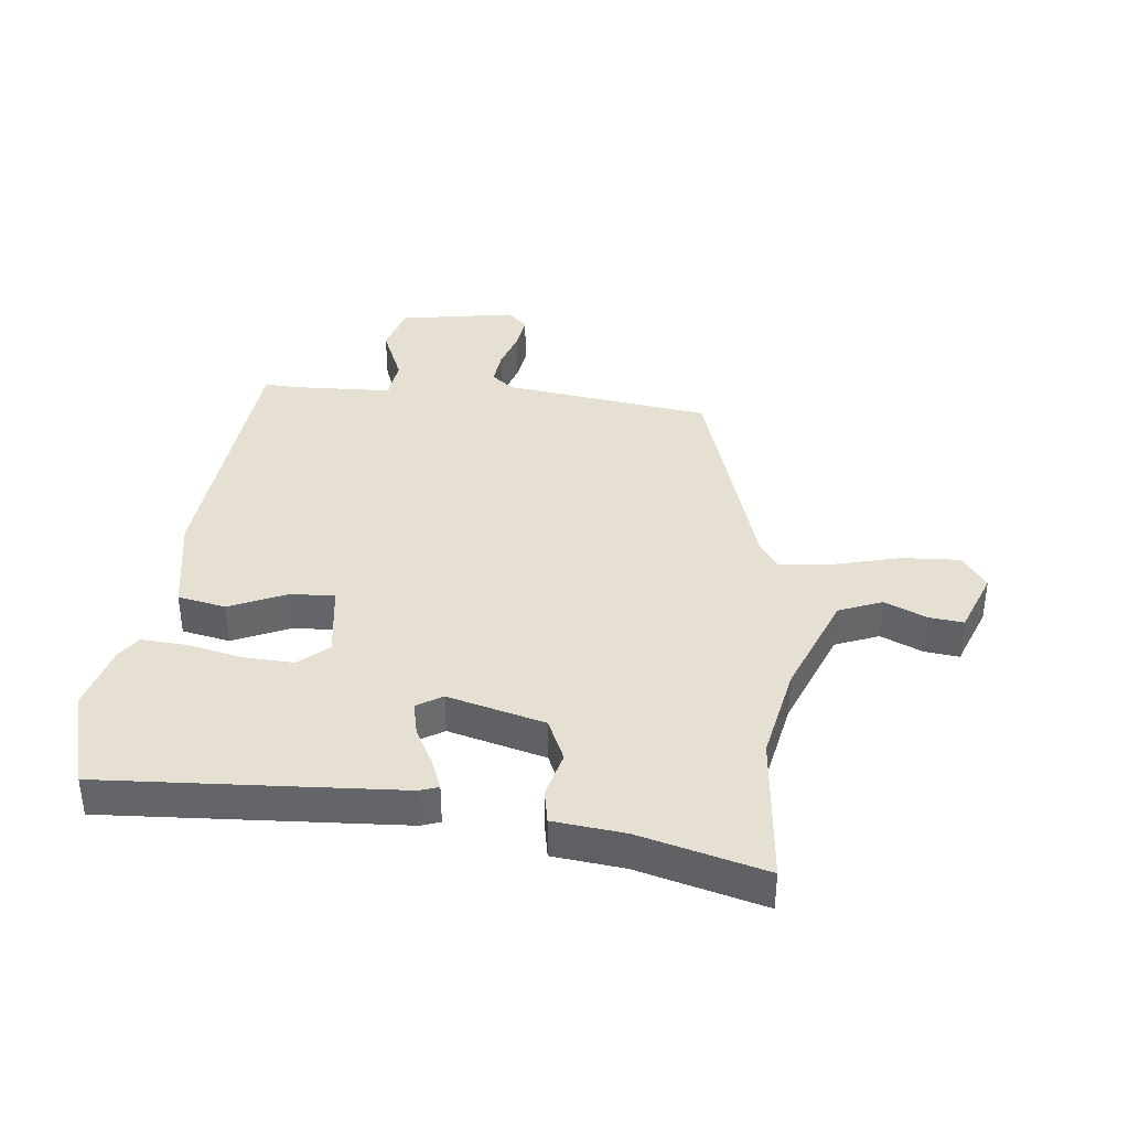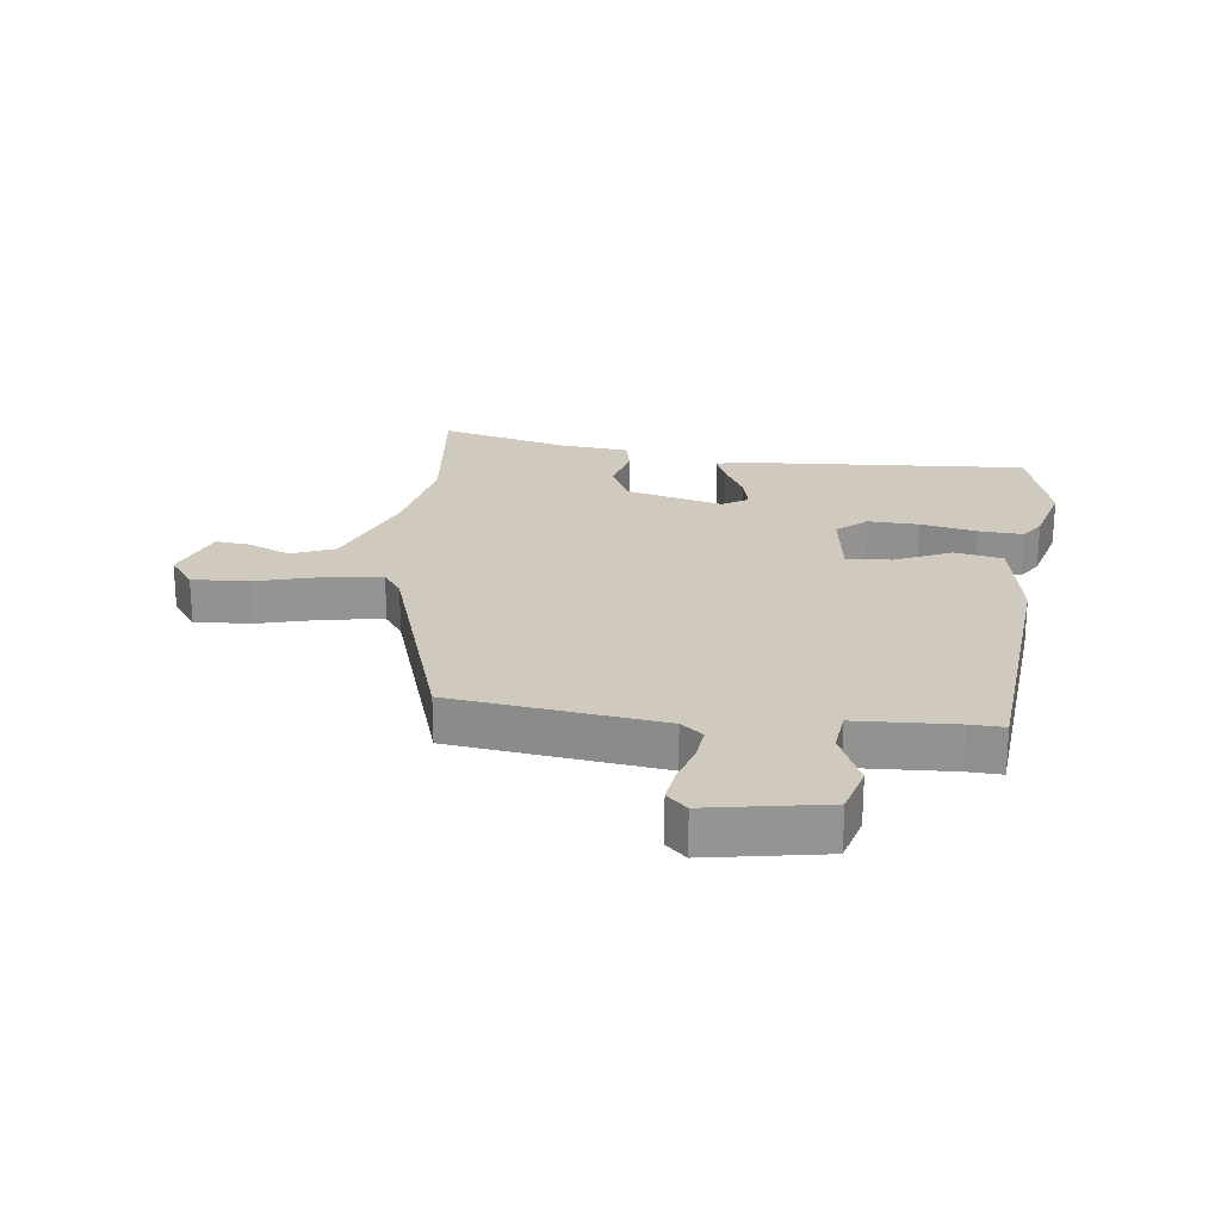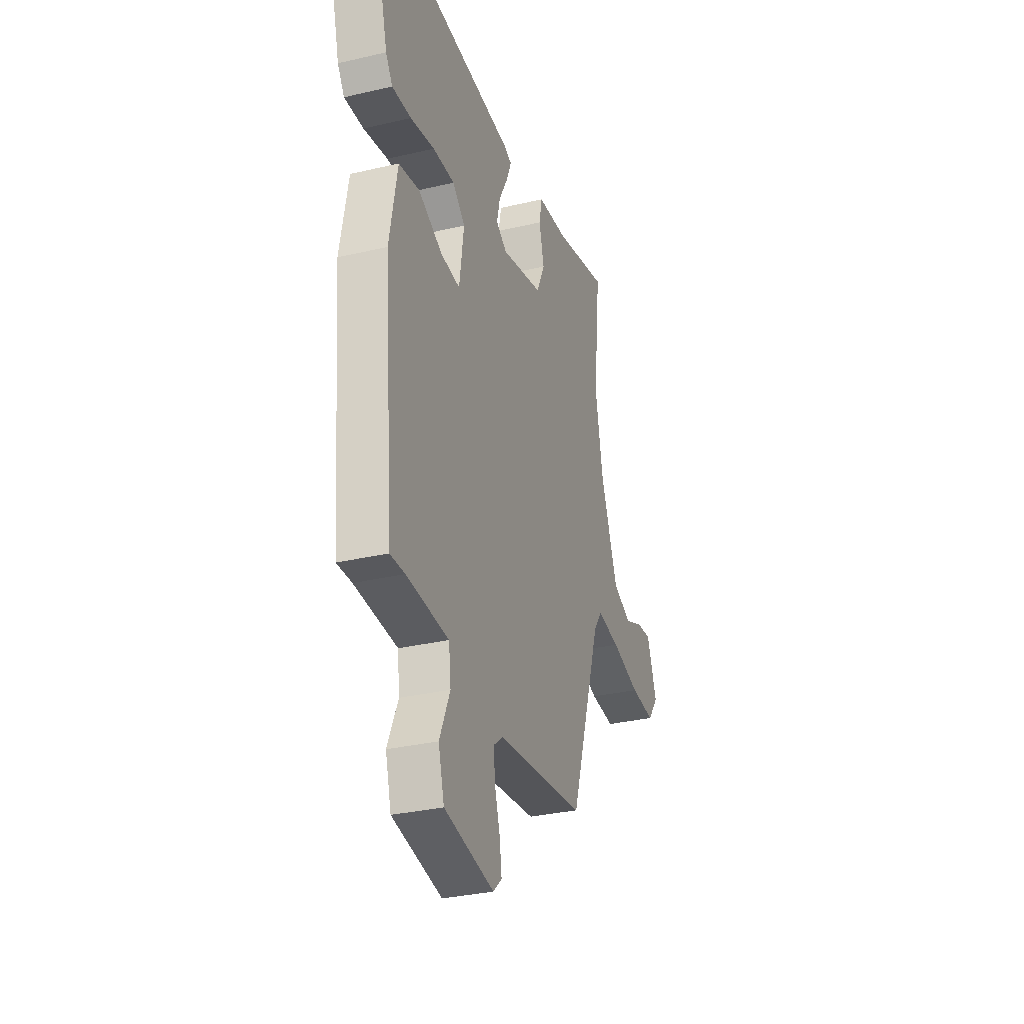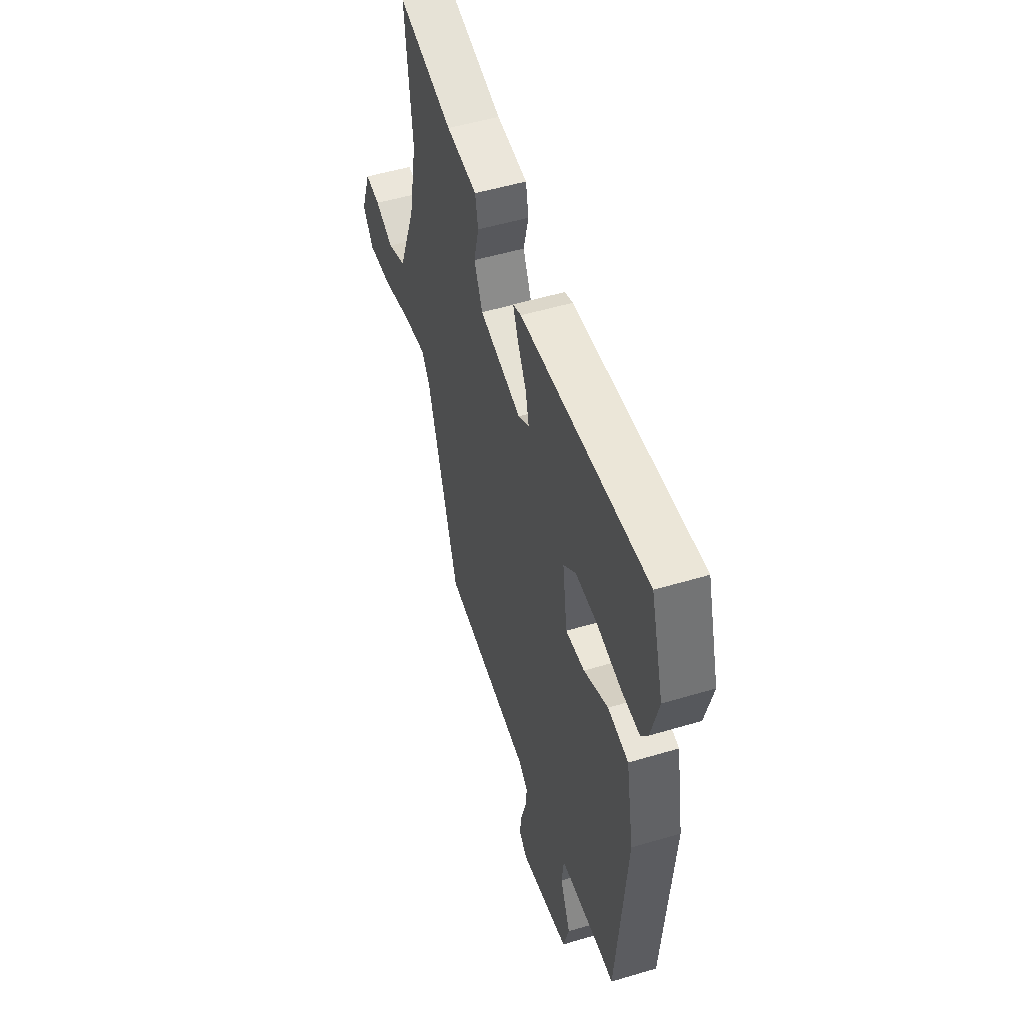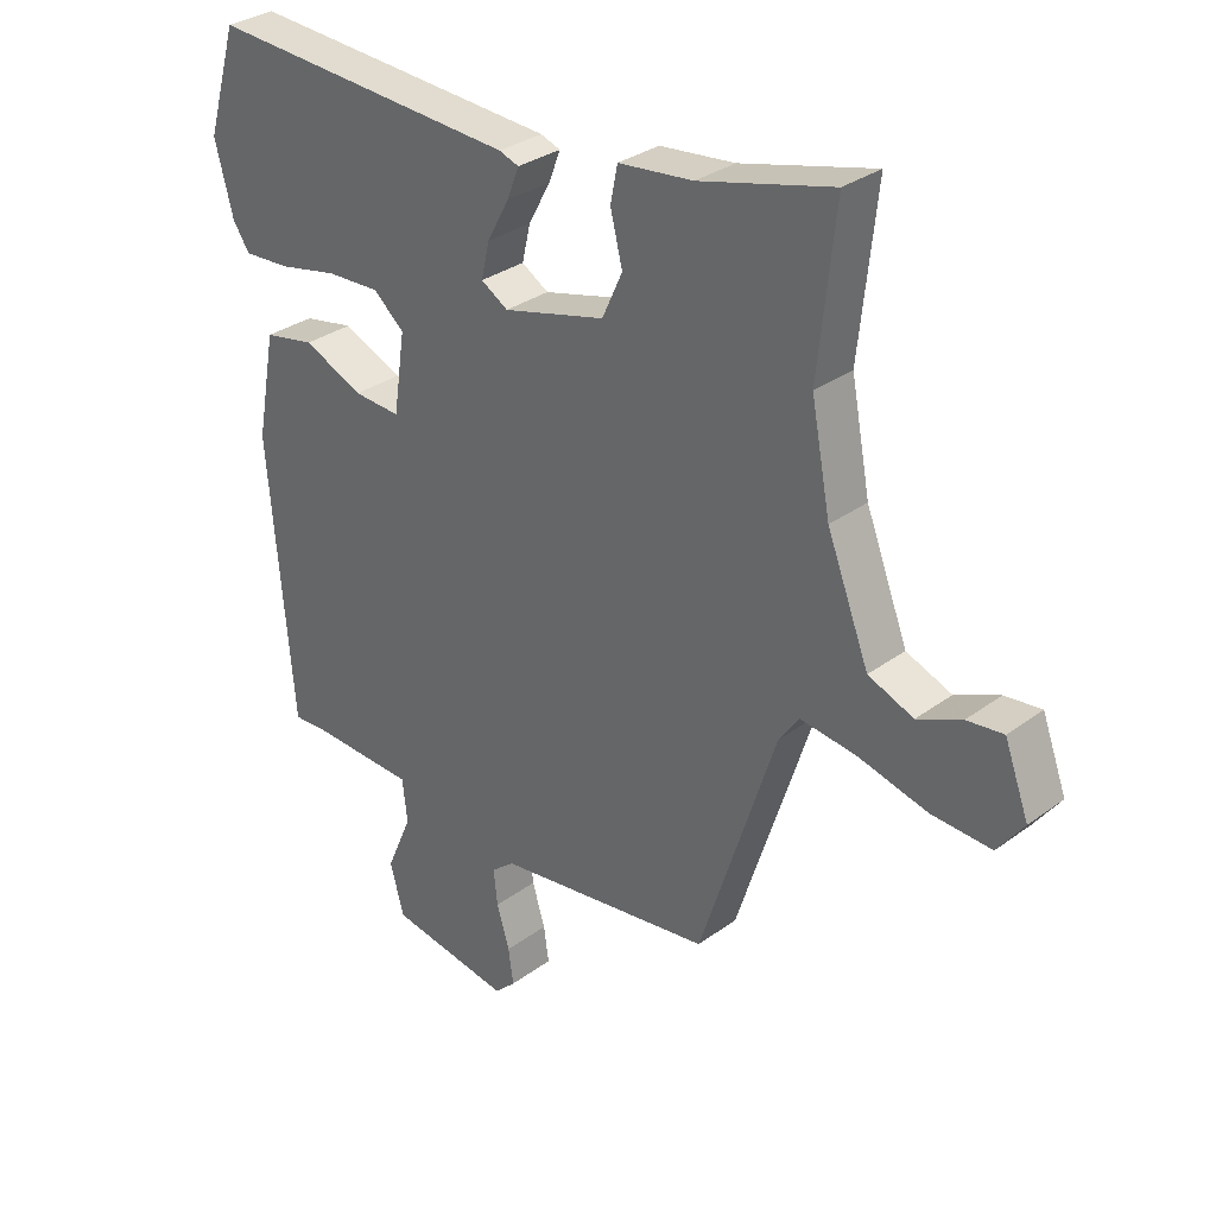
<metadata>
{"format":"obj","ext":"obj","renderer":"f3d","projection":"perspective","resolution":1024,"background":"white","views":[{"elev":38.3,"azim":6.6,"up":"+Y"},{"elev":23.1,"azim":-173.0,"up":"+Y"},{"elev":-31.8,"azim":-71.7,"up":"+Z"},{"elev":51.3,"azim":-108.1,"up":"+Z"},{"elev":31.0,"azim":43.6,"up":"+Z"}]}
</metadata>
<code>
v -0.443 0.07 -0.495
v -0.481 0.07 -0.054
v -0.451 0.07 0.109
v -0.372 0.07 0.124
v -0.279 0.07 0.082
v -0.206 0.07 0.077
v -0.188 0.07 0.201
v -0.236 0.07 0.243
v -0.319 0.07 0.24
v -0.411 0.07 0.221
v -0.484 0.07 0.217
v -0.51 0.07 0.256
v -0.539 0.07 0.366
v -0.491 0.07 0.53
v -0.005 0.07 0.497
v 0.026 0.07 0.486
v 0.007 0.07 0.438
v -0.027 0.07 0.375
v -0.04 0.07 0.319
v 0.002 0.07 0.293
v 0.162 0.07 0.334
v 0.194 0.07 0.404
v 0.175 0.07 0.48
v 0.186 0.07 0.536
v 0.303 0.07 0.548
v 0.511 0.07 0.601
v 0.484 0.07 0.352
v 0.514 0.07 0.194
v 0.58 0.07 0.023
v 0.651 0.07 -0.006
v 0.72 0.07 0.024
v 0.777 0.07 0.03
v 0.815 0.07 -0.073
v 0.774 0.07 -0.128
v 0.68 0.07 -0.122
v 0.571 0.07 -0.093
v 0.483 0.07 -0.081
v 0.452 0.07 -0.125
v 0.332 0.07 -0.494
v -0.009 0.07 -0.537
v -0.045 0.07 -0.566
v -0.039 0.07 -0.622
v -0.019 0.07 -0.688
v -0.011 0.07 -0.744
v -0.044 0.07 -0.775
v -0.235 0.07 -0.741
v -0.257 0.07 -0.661
v -0.217 0.07 -0.569
v -0.225 0.07 -0.501
v -0.387 0.07 -0.493
v -0.443 0 -0.495
v -0.481 0 -0.054
v -0.451 0 0.109
v -0.372 0 0.124
v -0.279 0 0.082
v -0.206 0 0.077
v -0.188 0 0.201
v -0.236 0 0.243
v -0.319 0 0.24
v -0.411 0 0.221
v -0.484 0 0.217
v -0.51 0 0.256
v -0.539 0 0.366
v -0.491 0 0.53
v -0.005 0 0.497
v 0.026 0 0.486
v 0.007 0 0.438
v -0.027 0 0.375
v -0.04 0 0.319
v 0.002 0 0.293
v 0.162 0 0.334
v 0.194 0 0.404
v 0.175 0 0.48
v 0.186 0 0.536
v 0.303 0 0.548
v 0.511 0 0.601
v 0.484 0 0.352
v 0.514 0 0.194
v 0.58 0 0.023
v 0.651 0 -0.006
v 0.72 0 0.024
v 0.777 0 0.03
v 0.815 0 -0.073
v 0.774 0 -0.128
v 0.68 0 -0.122
v 0.571 0 -0.093
v 0.483 0 -0.081
v 0.452 0 -0.125
v 0.332 0 -0.494
v -0.009 0 -0.537
v -0.045 0 -0.566
v -0.039 0 -0.622
v -0.019 0 -0.688
v -0.011 0 -0.744
v -0.044 0 -0.775
v -0.235 0 -0.741
v -0.257 0 -0.661
v -0.217 0 -0.569
v -0.225 0 -0.501
v -0.387 0 -0.493
f 46 47 48
f 45 46 48
f 44 45 48
f 43 44 48
f 42 43 48
f 41 42 48 49
f 40 41 49
f 38 39 40 49
f 37 38 49 50
f 34 35 36
f 33 34 36
f 32 33 36
f 31 32 36
f 30 31 36
f 29 30 36 37
f 50 1 2
f 37 50 2
f 29 37 2
f 28 29 2
f 25 26 27
f 25 27 28
f 24 25 28
f 23 24 28
f 22 23 28
f 16 17 18
f 15 16 18
f 14 15 18
f 13 14 18
f 12 13 18
f 11 12 18
f 10 11 18
f 9 10 18
f 8 9 18 19
f 7 8 19 20
f 2 3 4 5
f 2 5 6
f 28 2 6
f 21 22 28
f 20 21 28
f 7 20 28
f 6 7 28
f 98 97 96
f 98 96 95
f 98 95 94
f 98 94 93
f 98 93 92
f 99 98 92 91
f 99 91 90
f 99 90 89 88
f 100 99 88 87
f 86 85 84
f 86 84 83
f 86 83 82
f 86 82 81
f 86 81 80
f 87 86 80 79
f 52 51 100
f 52 100 87
f 52 87 79
f 52 79 78
f 77 76 75
f 78 77 75
f 78 75 74
f 78 74 73
f 78 73 72
f 68 67 66
f 68 66 65
f 68 65 64
f 68 64 63
f 68 63 62
f 68 62 61
f 68 61 60
f 68 60 59
f 69 68 59 58
f 70 69 58 57
f 55 54 53 52
f 56 55 52
f 56 52 78
f 78 72 71
f 78 71 70
f 78 70 57
f 78 57 56
f 1 51 52 2
f 2 52 53 3
f 3 53 54 4
f 4 54 55 5
f 5 55 56 6
f 6 56 57 7
f 7 57 58 8
f 8 58 59 9
f 9 59 60 10
f 10 60 61 11
f 11 61 62 12
f 12 62 63 13
f 13 63 64 14
f 14 64 65 15
f 15 65 66 16
f 16 66 67 17
f 17 67 68 18
f 18 68 69 19
f 19 69 70 20
f 20 70 71 21
f 21 71 72 22
f 22 72 73 23
f 23 73 74 24
f 24 74 75 25
f 25 75 76 26
f 26 76 77 27
f 27 77 78 28
f 28 78 79 29
f 29 79 80 30
f 30 80 81 31
f 31 81 82 32
f 32 82 83 33
f 33 83 84 34
f 34 84 85 35
f 35 85 86 36
f 36 86 87 37
f 37 87 88 38
f 38 88 89 39
f 39 89 90 40
f 40 90 91 41
f 41 91 92 42
f 42 92 93 43
f 43 93 94 44
f 44 94 95 45
f 45 95 96 46
f 46 96 97 47
f 47 97 98 48
f 48 98 99 49
f 49 99 100 50
f 50 100 51 1

</code>
